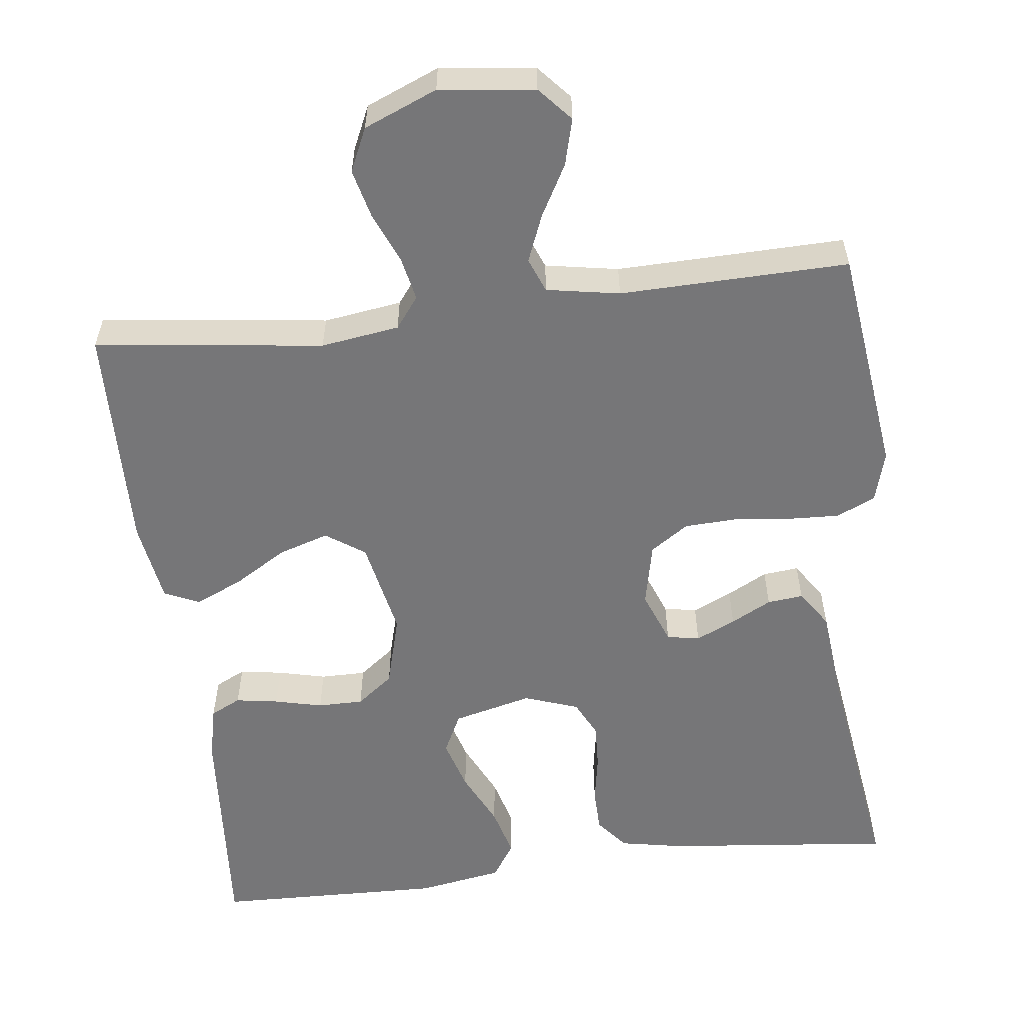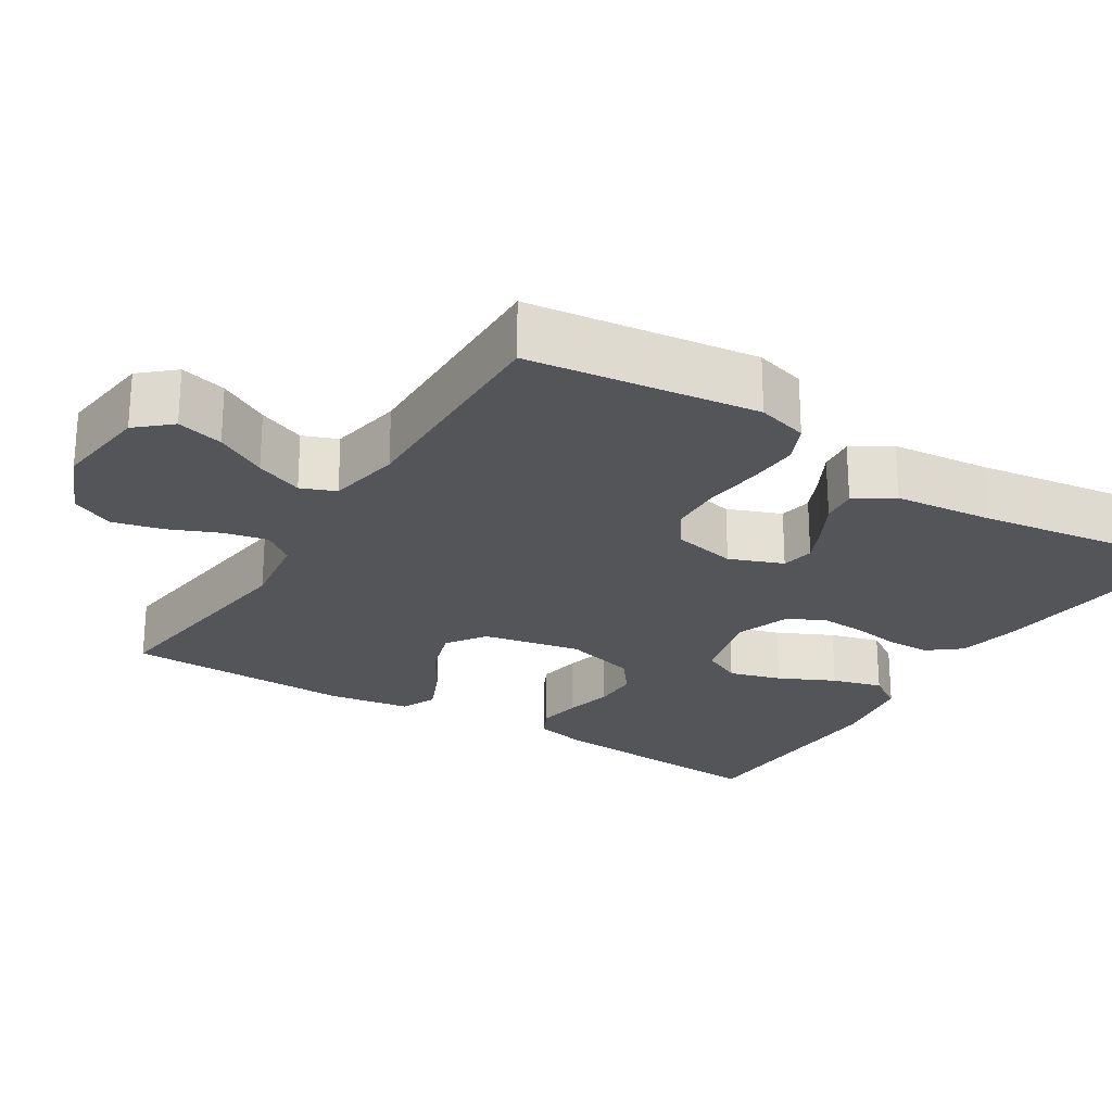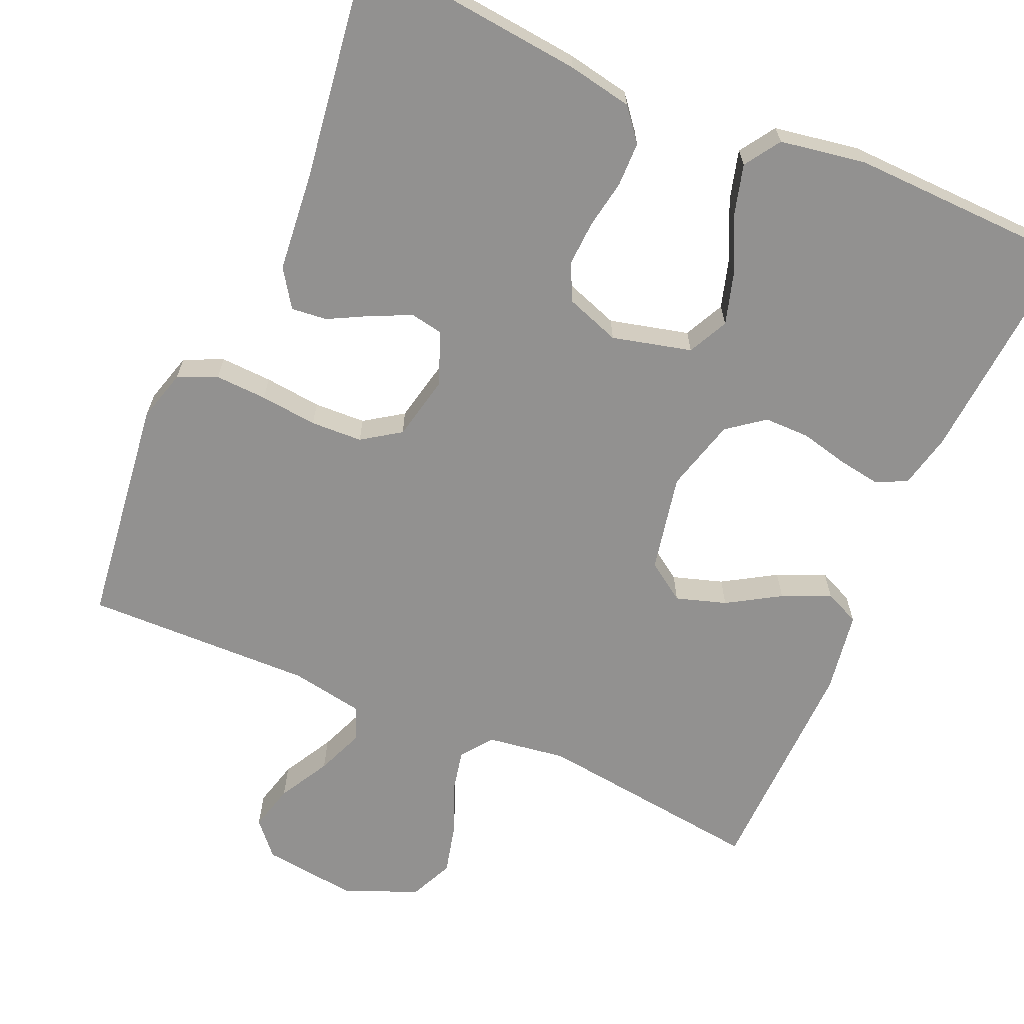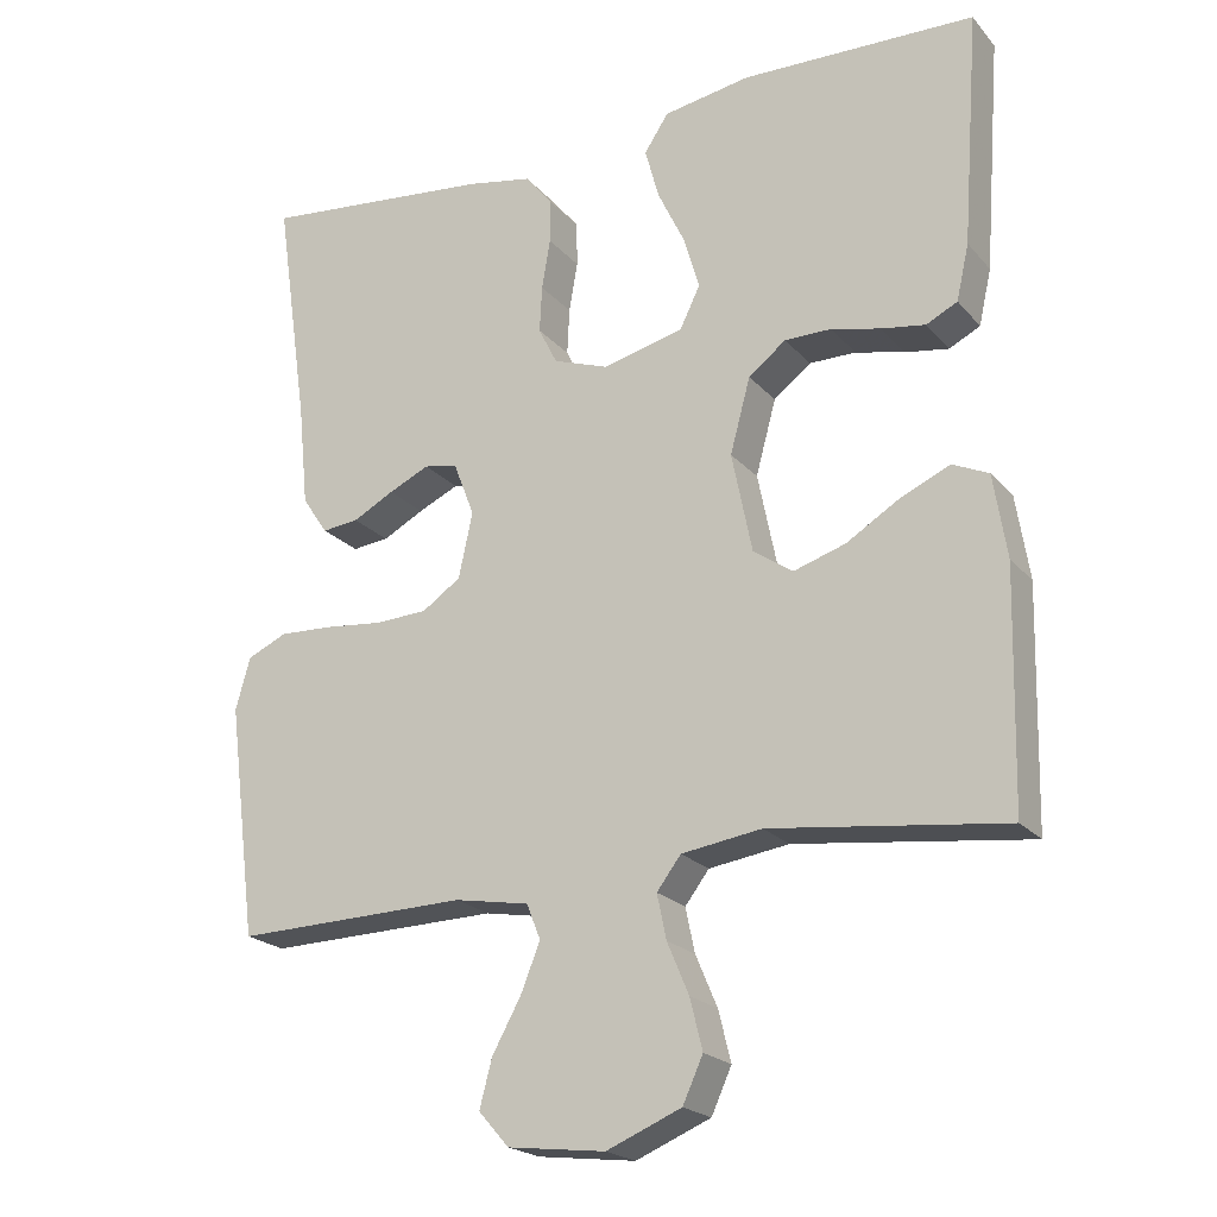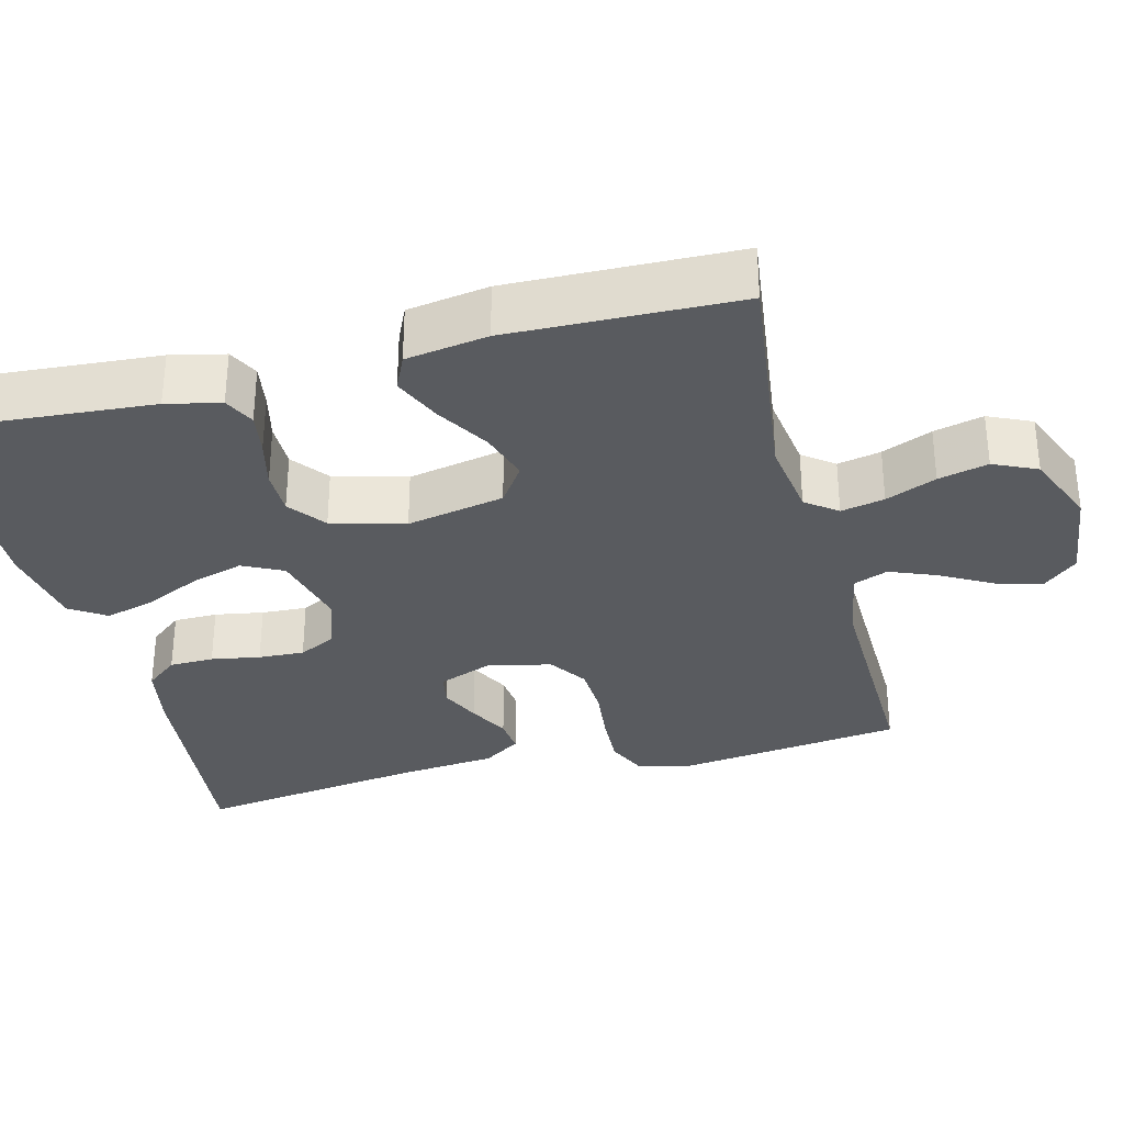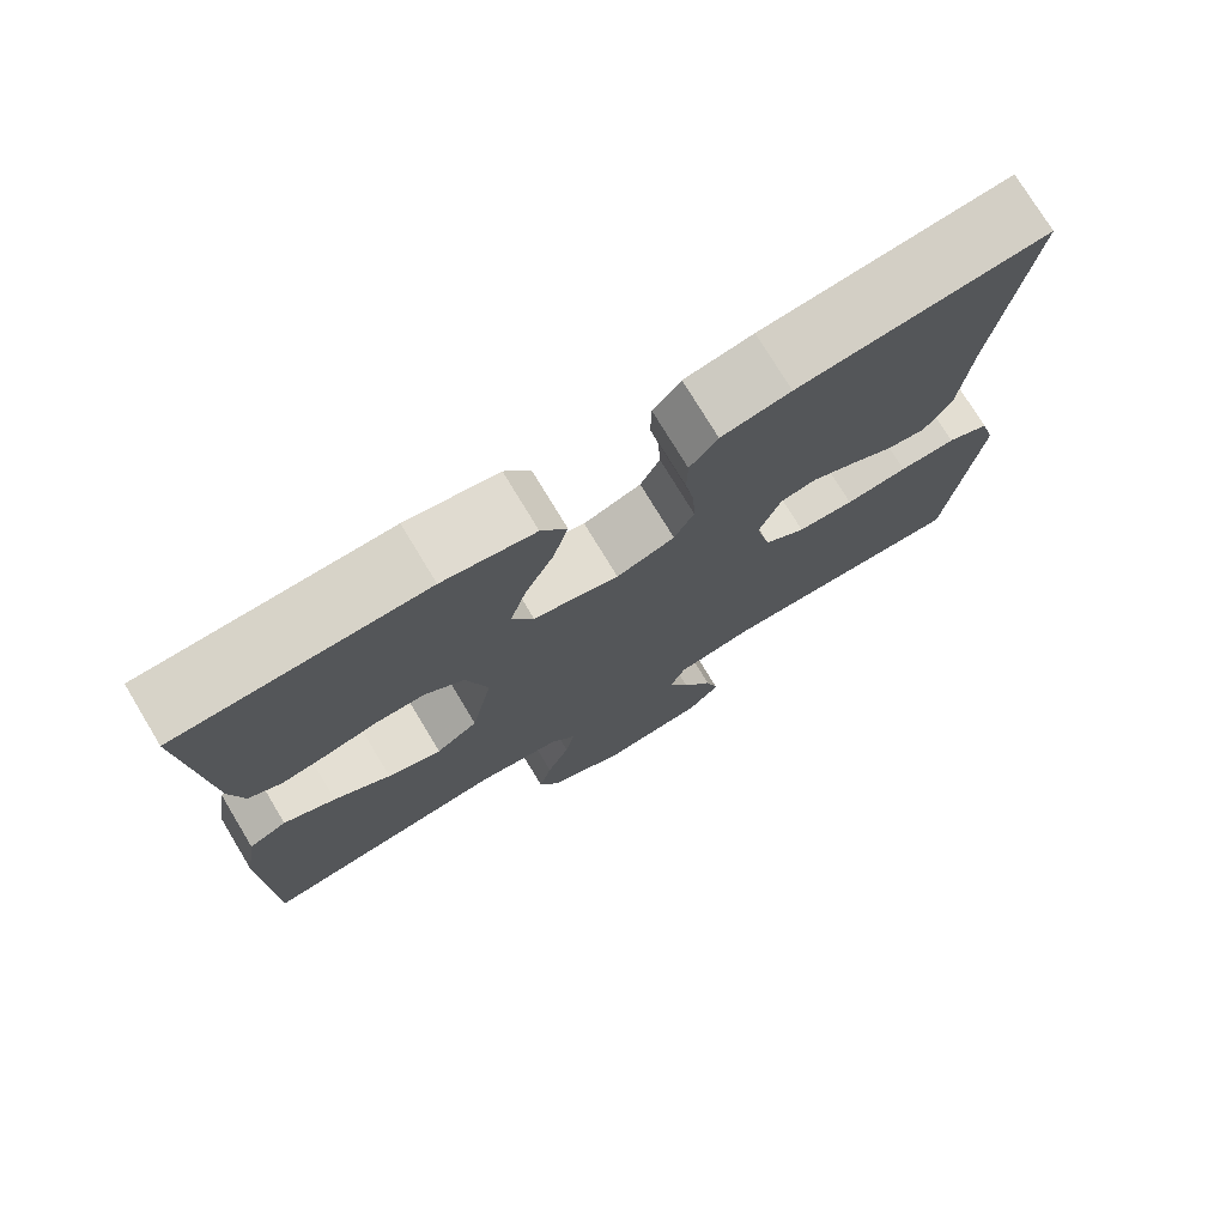
<metadata>
{"format":"obj","ext":"obj","renderer":"f3d","projection":"perspective","resolution":1024,"background":"white","views":[{"elev":-56.9,"azim":-173.1,"up":"+Y"},{"elev":-24.2,"azim":-122.0,"up":"+Y"},{"elev":-66.1,"azim":-23.6,"up":"+Y"},{"elev":-21.2,"azim":28.9,"up":"+Z"},{"elev":-32.5,"azim":104.3,"up":"+Y"},{"elev":75.5,"azim":148.9,"up":"+Z"}]}
</metadata>
<code>
v -0.5 0.07 0.5
v -0.2 0.07 0.469
v -0.116 0.07 0.453
v -0.082 0.07 0.411
v -0.081 0.07 0.353
v -0.092 0.07 0.289
v -0.095 0.07 0.229
v -0.071 0.07 0.181
v 0 0.07 0.156
v 0.104 0.07 0.182
v 0.13 0.07 0.235
v 0.11 0.07 0.303
v 0.075 0.07 0.376
v 0.057 0.07 0.442
v 0.088 0.07 0.489
v 0.2 0.07 0.508
v 0.5 0.07 0.5
v 0.478 0.07 0.2
v 0.462 0.07 0.129
v 0.422 0.07 0.109
v 0.366 0.07 0.118
v 0.303 0.07 0.133
v 0.243 0.07 0.133
v 0.195 0.07 0.096
v 0.169 0.07 0
v 0.195 0.07 -0.128
v 0.246 0.07 -0.163
v 0.312 0.07 -0.142
v 0.381 0.07 -0.1
v 0.444 0.07 -0.072
v 0.49 0.07 -0.093
v 0.507 0.07 -0.2
v 0.5 0.07 -0.5
v 0.2 0.07 -0.463
v 0.097 0.07 -0.478
v 0.066 0.07 -0.519
v 0.078 0.07 -0.576
v 0.106 0.07 -0.642
v 0.122 0.07 -0.707
v 0.096 0.07 -0.764
v 0 0.07 -0.804
v -0.125 0.07 -0.789
v -0.164 0.07 -0.745
v -0.148 0.07 -0.684
v -0.111 0.07 -0.617
v -0.086 0.07 -0.555
v -0.104 0.07 -0.51
v -0.2 0.07 -0.493
v -0.5 0.07 -0.5
v -0.538 0.07 -0.2
v -0.519 0.07 -0.133
v -0.468 0.07 -0.11
v -0.4 0.07 -0.113
v -0.325 0.07 -0.121
v -0.257 0.07 -0.118
v -0.207 0.07 -0.084
v -0.189 0.07 0
v -0.216 0.07 0.07
v -0.259 0.07 0.078
v -0.311 0.07 0.054
v -0.364 0.07 0.026
v -0.411 0.07 0.021
v -0.444 0.07 0.07
v -0.457 0.07 0.2
v -0.5 0 0.5
v -0.2 0 0.469
v -0.116 0 0.453
v -0.082 0 0.411
v -0.081 0 0.353
v -0.092 0 0.289
v -0.095 0 0.229
v -0.071 0 0.181
v 0 0 0.156
v 0.104 0 0.182
v 0.13 0 0.235
v 0.11 0 0.303
v 0.075 0 0.376
v 0.057 0 0.442
v 0.088 0 0.489
v 0.2 0 0.508
v 0.5 0 0.5
v 0.478 0 0.2
v 0.462 0 0.129
v 0.422 0 0.109
v 0.366 0 0.118
v 0.303 0 0.133
v 0.243 0 0.133
v 0.195 0 0.096
v 0.169 0 0
v 0.195 0 -0.128
v 0.246 0 -0.163
v 0.312 0 -0.142
v 0.381 0 -0.1
v 0.444 0 -0.072
v 0.49 0 -0.093
v 0.507 0 -0.2
v 0.5 0 -0.5
v 0.2 0 -0.463
v 0.097 0 -0.478
v 0.066 0 -0.519
v 0.078 0 -0.576
v 0.106 0 -0.642
v 0.122 0 -0.707
v 0.096 0 -0.764
v 0 0 -0.804
v -0.125 0 -0.789
v -0.164 0 -0.745
v -0.148 0 -0.684
v -0.111 0 -0.617
v -0.086 0 -0.555
v -0.104 0 -0.51
v -0.2 0 -0.493
v -0.5 0 -0.5
v -0.538 0 -0.2
v -0.519 0 -0.133
v -0.468 0 -0.11
v -0.4 0 -0.113
v -0.325 0 -0.121
v -0.257 0 -0.118
v -0.207 0 -0.084
v -0.189 0 0
v -0.216 0 0.07
v -0.259 0 0.078
v -0.311 0 0.054
v -0.364 0 0.026
v -0.411 0 0.021
v -0.444 0 0.07
v -0.457 0 0.2
f 62 63 64
f 61 62 64
f 60 61 64
f 4 5 6
f 3 4 6
f 2 3 6
f 1 2 6
f 64 1 6
f 60 64 6
f 59 60 6
f 58 59 6 7
f 57 58 7 8
f 56 57 8 9
f 52 53 54
f 51 52 54
f 50 51 54
f 49 50 54
f 48 49 54
f 47 48 54 55
f 46 47 55 56
f 43 44 45
f 42 43 45
f 41 42 45
f 40 41 45
f 39 40 45
f 38 39 45
f 37 38 45
f 36 37 45 46
f 56 9 10
f 46 56 10
f 36 46 10
f 35 36 10
f 32 33 34
f 31 32 34
f 30 31 34
f 29 30 34
f 28 29 34
f 27 28 34 35
f 20 21 22
f 19 20 22
f 18 19 22
f 17 18 22
f 16 17 22
f 15 16 22
f 14 15 22
f 13 14 22
f 12 13 22
f 11 12 22 23
f 10 11 23 24
f 26 27 35
f 25 26 35 10
f 10 24 25
f 128 127 126
f 128 126 125
f 128 125 124
f 70 69 68
f 70 68 67
f 70 67 66
f 70 66 65
f 70 65 128
f 70 128 124
f 70 124 123
f 71 70 123 122
f 72 71 122 121
f 73 72 121 120
f 118 117 116
f 118 116 115
f 118 115 114
f 118 114 113
f 118 113 112
f 119 118 112 111
f 120 119 111 110
f 109 108 107
f 109 107 106
f 109 106 105
f 109 105 104
f 109 104 103
f 109 103 102
f 109 102 101
f 110 109 101 100
f 74 73 120
f 74 120 110
f 74 110 100
f 74 100 99
f 98 97 96
f 98 96 95
f 98 95 94
f 98 94 93
f 98 93 92
f 99 98 92 91
f 86 85 84
f 86 84 83
f 86 83 82
f 86 82 81
f 86 81 80
f 86 80 79
f 86 79 78
f 86 78 77
f 86 77 76
f 87 86 76 75
f 88 87 75 74
f 99 91 90
f 74 99 90 89
f 89 88 74
f 1 65 66 2
f 2 66 67 3
f 3 67 68 4
f 4 68 69 5
f 5 69 70 6
f 6 70 71 7
f 7 71 72 8
f 8 72 73 9
f 9 73 74 10
f 10 74 75 11
f 11 75 76 12
f 12 76 77 13
f 13 77 78 14
f 14 78 79 15
f 15 79 80 16
f 16 80 81 17
f 17 81 82 18
f 18 82 83 19
f 19 83 84 20
f 20 84 85 21
f 21 85 86 22
f 22 86 87 23
f 23 87 88 24
f 24 88 89 25
f 25 89 90 26
f 26 90 91 27
f 27 91 92 28
f 28 92 93 29
f 29 93 94 30
f 30 94 95 31
f 31 95 96 32
f 32 96 97 33
f 33 97 98 34
f 34 98 99 35
f 35 99 100 36
f 36 100 101 37
f 37 101 102 38
f 38 102 103 39
f 39 103 104 40
f 40 104 105 41
f 41 105 106 42
f 42 106 107 43
f 43 107 108 44
f 44 108 109 45
f 45 109 110 46
f 46 110 111 47
f 47 111 112 48
f 48 112 113 49
f 49 113 114 50
f 50 114 115 51
f 51 115 116 52
f 52 116 117 53
f 53 117 118 54
f 54 118 119 55
f 55 119 120 56
f 56 120 121 57
f 57 121 122 58
f 58 122 123 59
f 59 123 124 60
f 60 124 125 61
f 61 125 126 62
f 62 126 127 63
f 63 127 128 64
f 64 128 65 1

</code>
